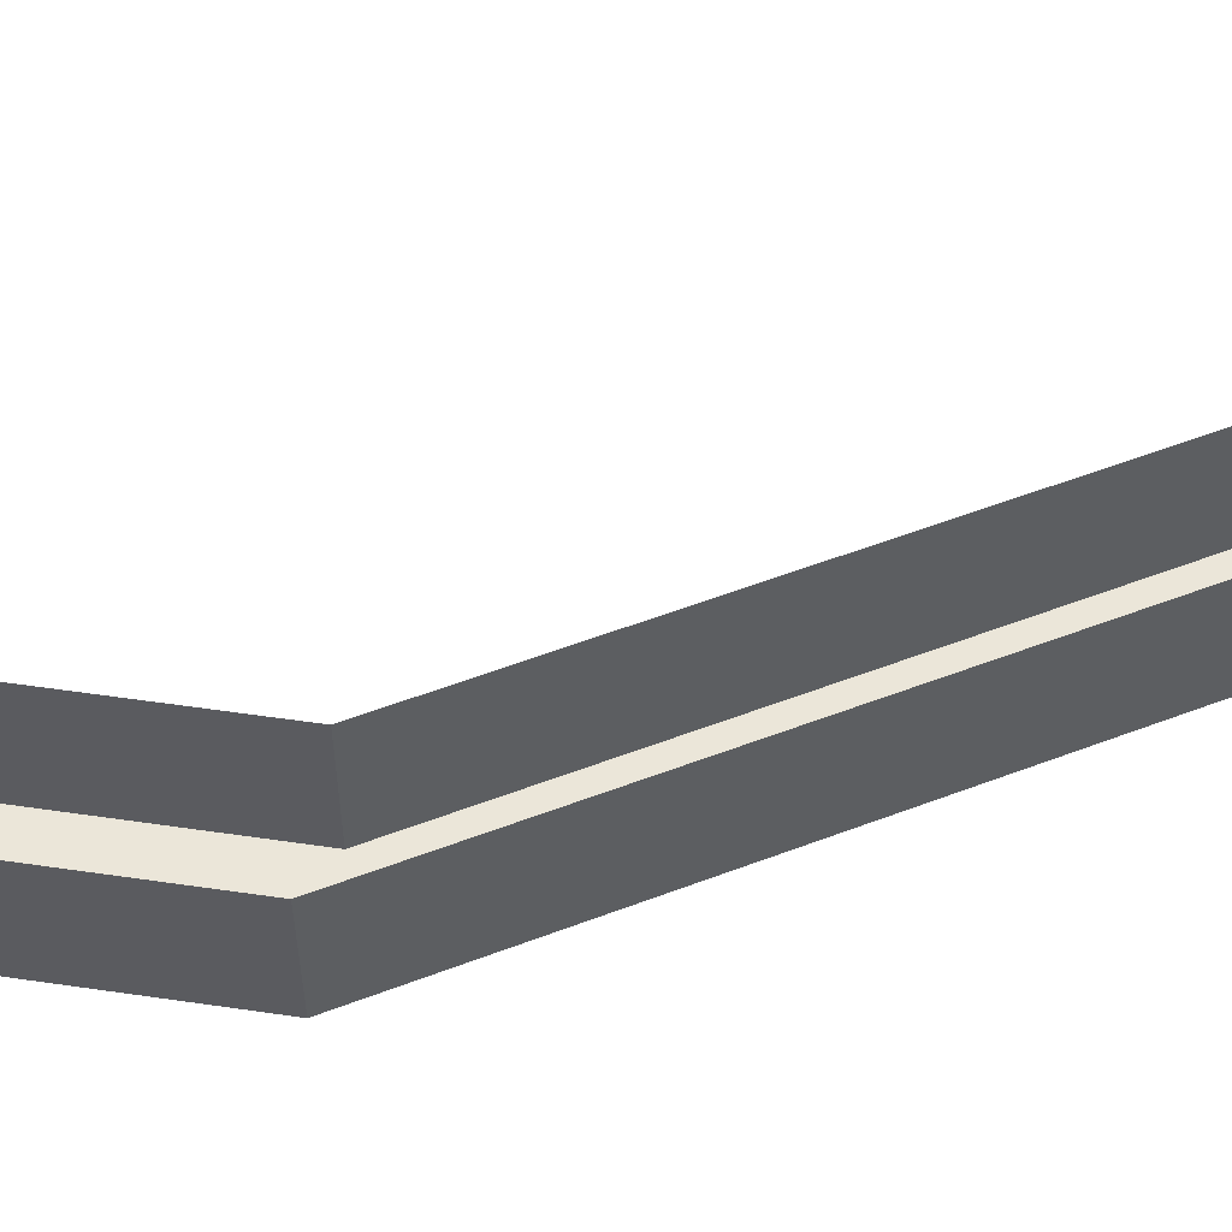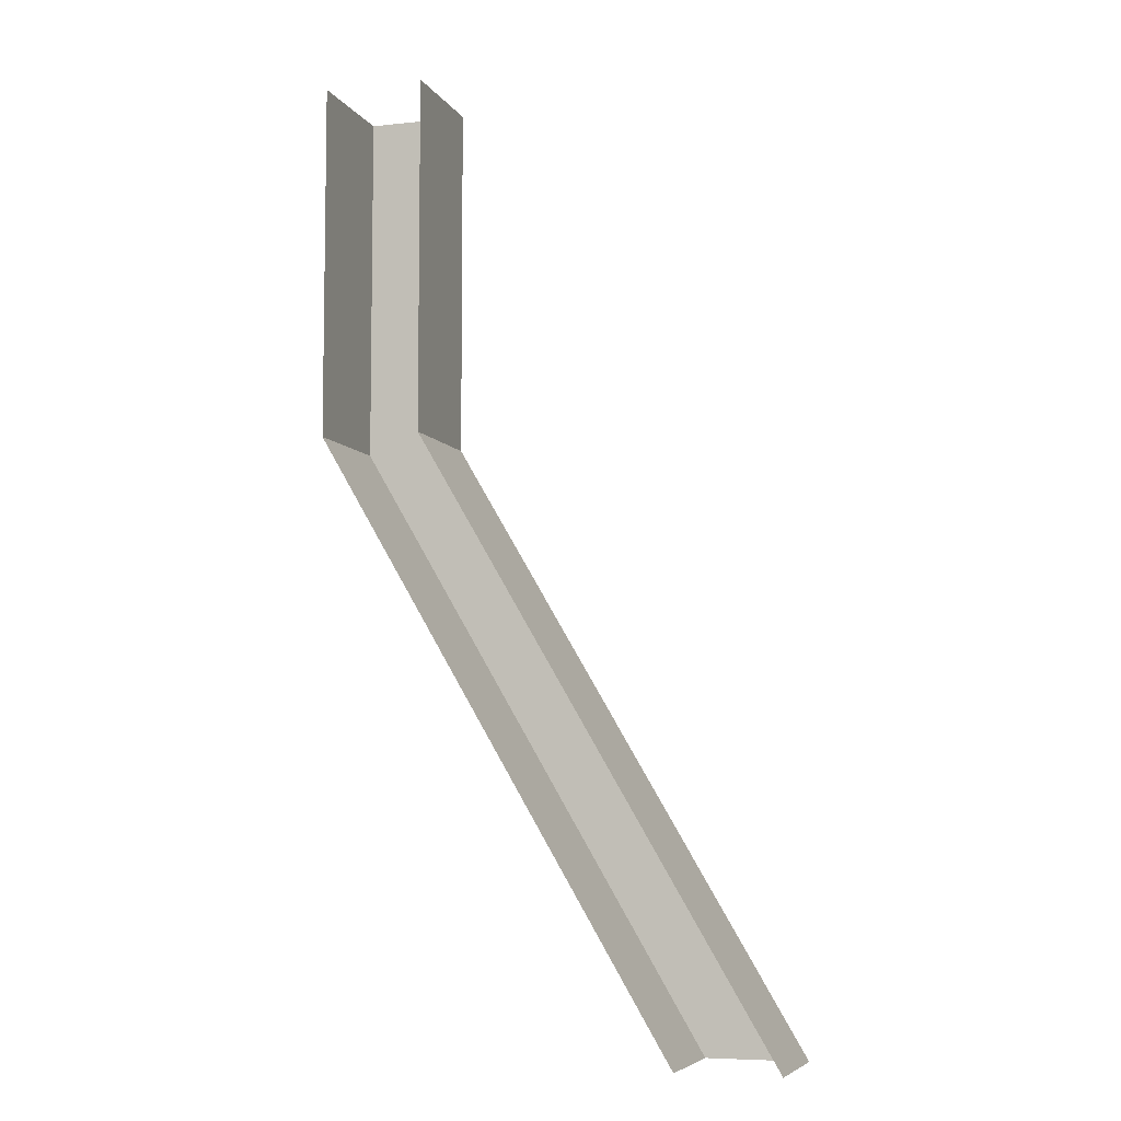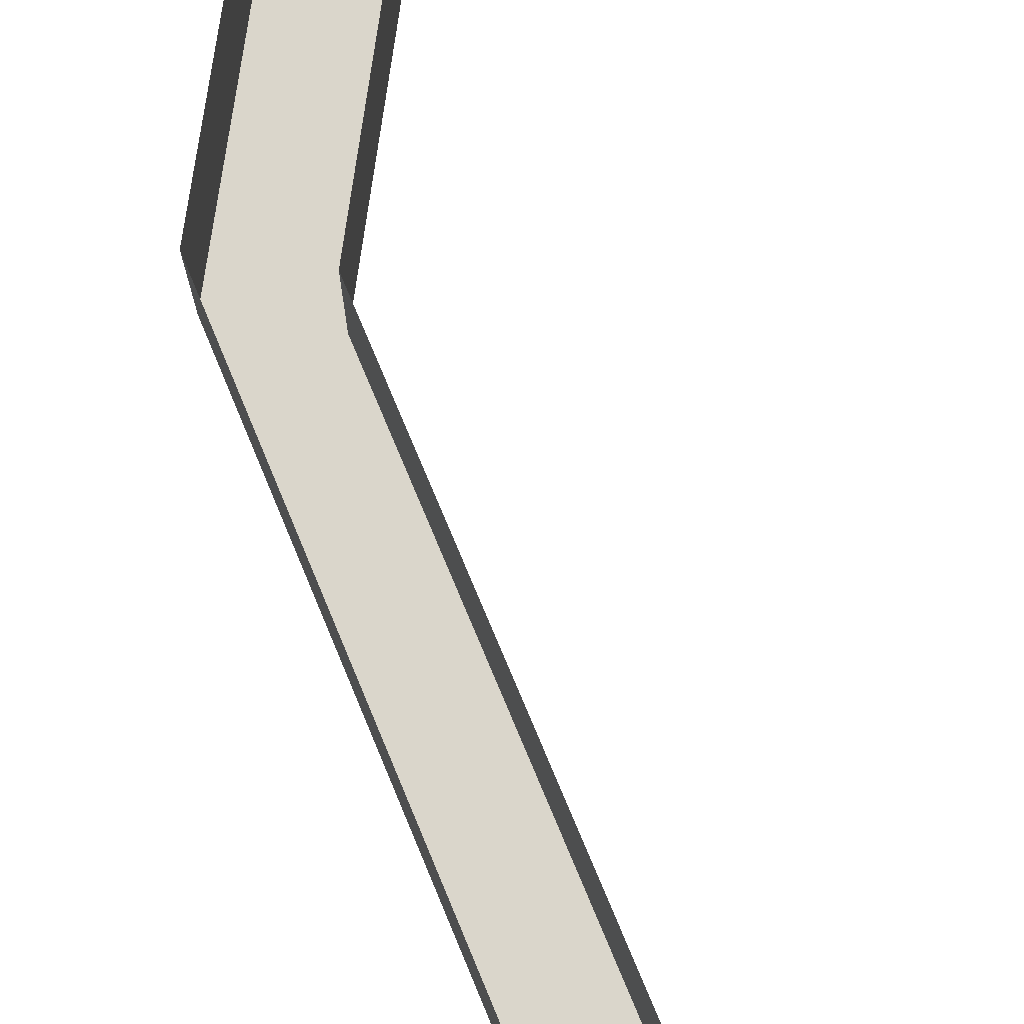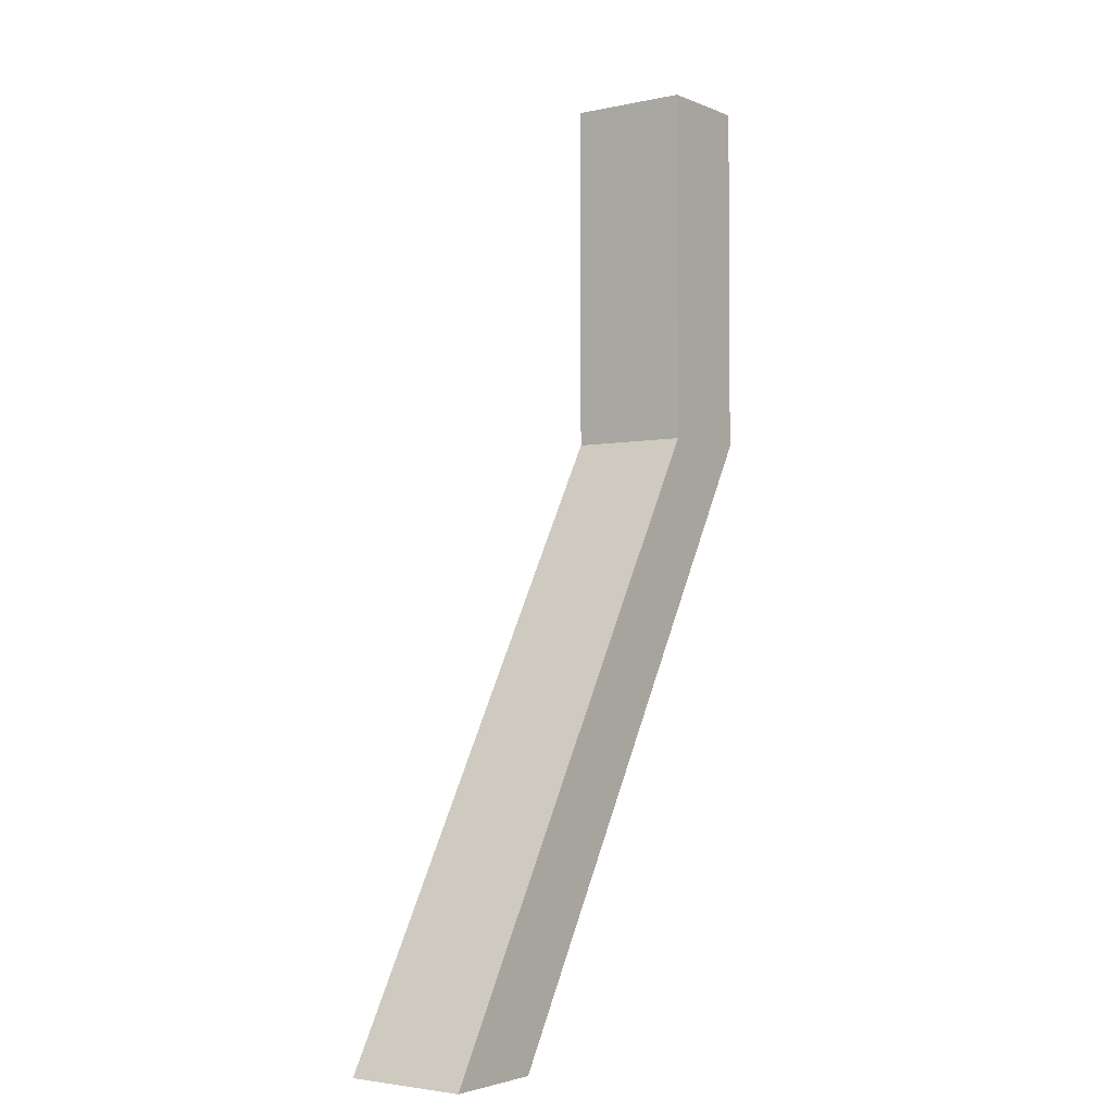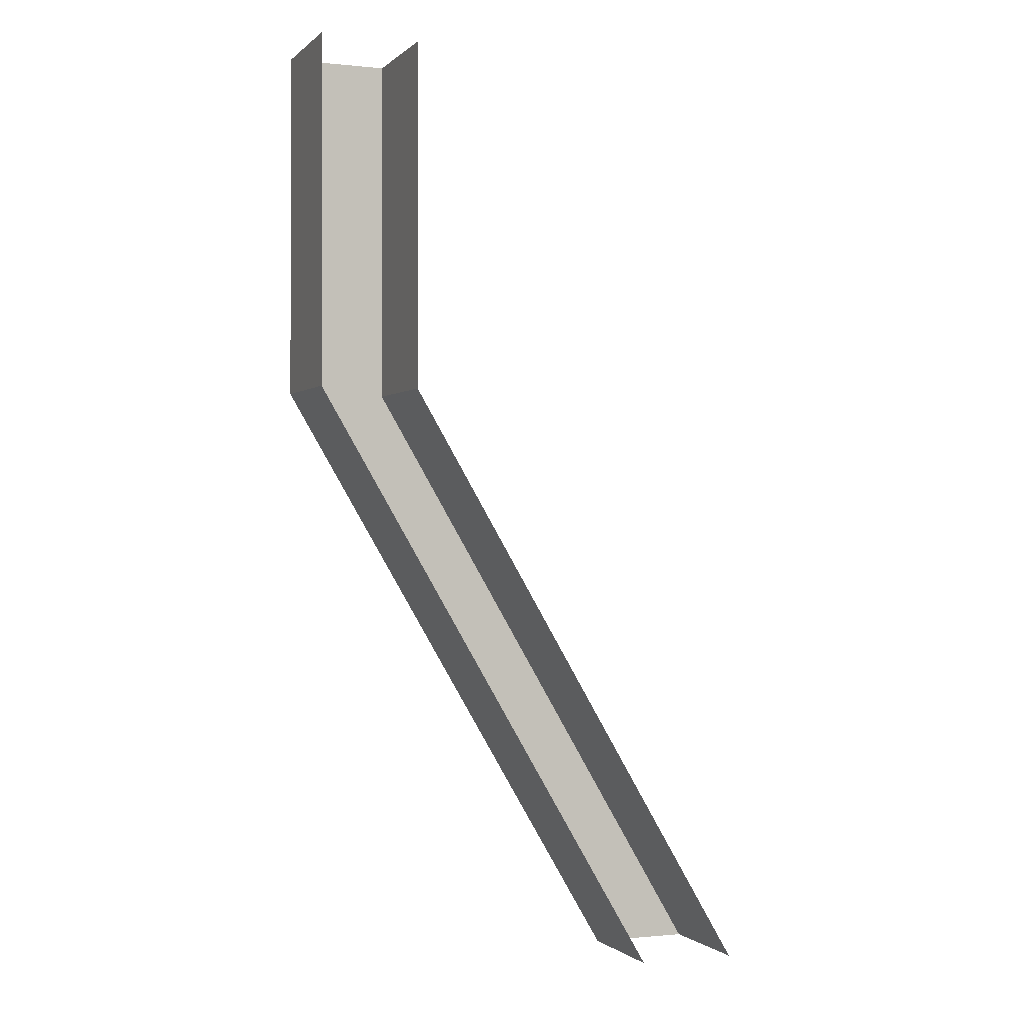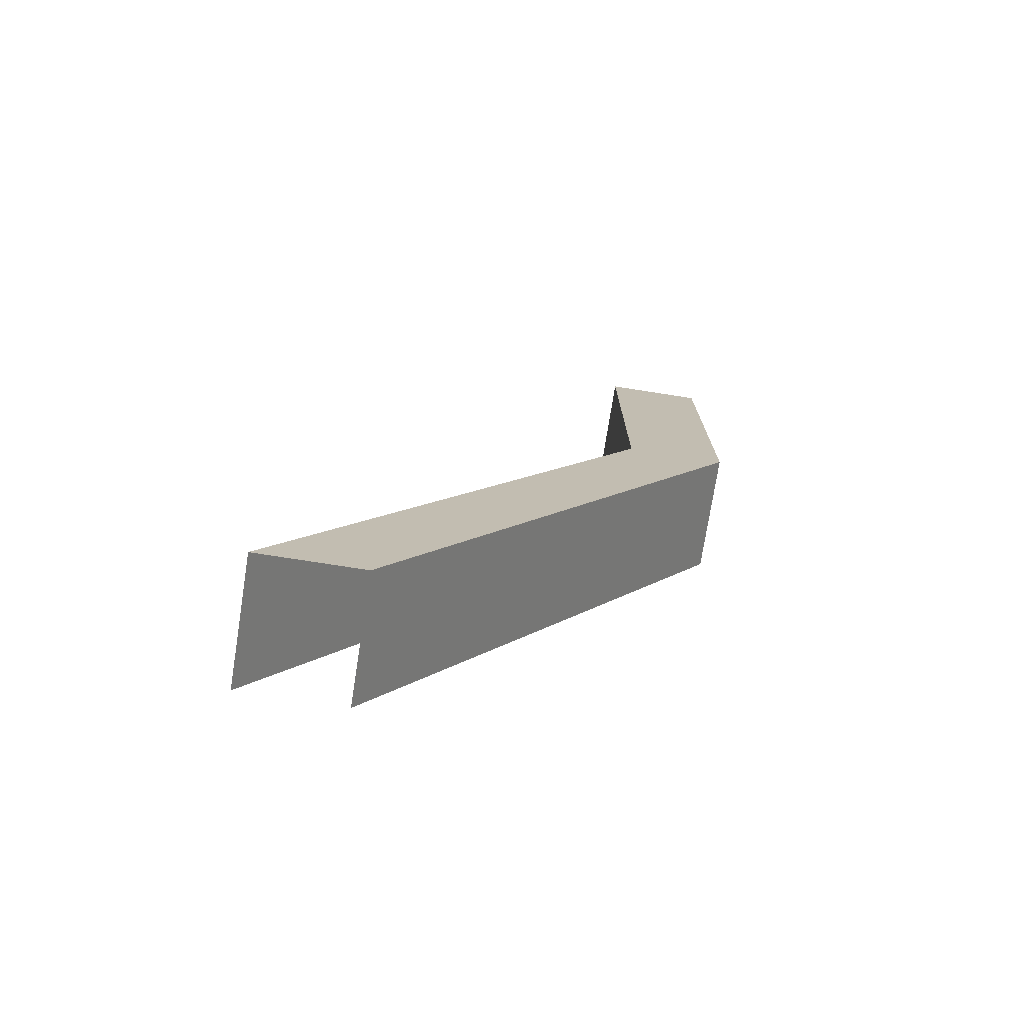
<metadata>
{"format":"obj","ext":"obj","renderer":"f3d","projection":"perspective","resolution":1024,"background":"white","views":[{"elev":56.0,"azim":-81.3,"up":"+Z"},{"elev":-6.5,"azim":17.6,"up":"+Y"},{"elev":74.0,"azim":7.8,"up":"+Z"},{"elev":-3.0,"azim":126.2,"up":"+Y"},{"elev":-0.8,"azim":-21.3,"up":"+Y"},{"elev":-74.9,"azim":171.1,"up":"+Y"}]}
</metadata>
<code>
g pillar_geo12
v -0.03867 3.086 -0.09004
v 0.111 2.561 -0.09004
v 0.111 3.086 -0.09004
v -0.03867 2.561 -0.09004
v 0.636 1.668 -0.09004
v 0.4863 1.668 -0.09004
v 0.111 2.561 0.09004
v 0.111 3.086 0.09004
v 0.111 3.086 -0.09004
v 0.111 2.561 -0.09004
v -0.03867 2.561 -0.09004
v -0.03867 3.086 -0.09004
v -0.03867 3.086 0.09004
v -0.03867 2.561 0.09004
v -0.03867 2.561 0.09004
v 0.4863 1.668 0.09004
v 0.4863 1.668 -0.09004
v -0.03867 2.561 -0.09004
v 0.111 2.561 -0.09004
v 0.636 1.668 -0.09004
v 0.636 1.668 0.09004
v 0.111 2.561 0.09004
g pillar_geo12_0
f 3 2 1
f 2 4 1
f 2 5 4
f 5 6 4
f 9 8 7
f 10 9 7
f 13 12 11
f 14 13 11
f 17 16 15
f 18 17 15
f 21 20 19
f 22 21 19

</code>
